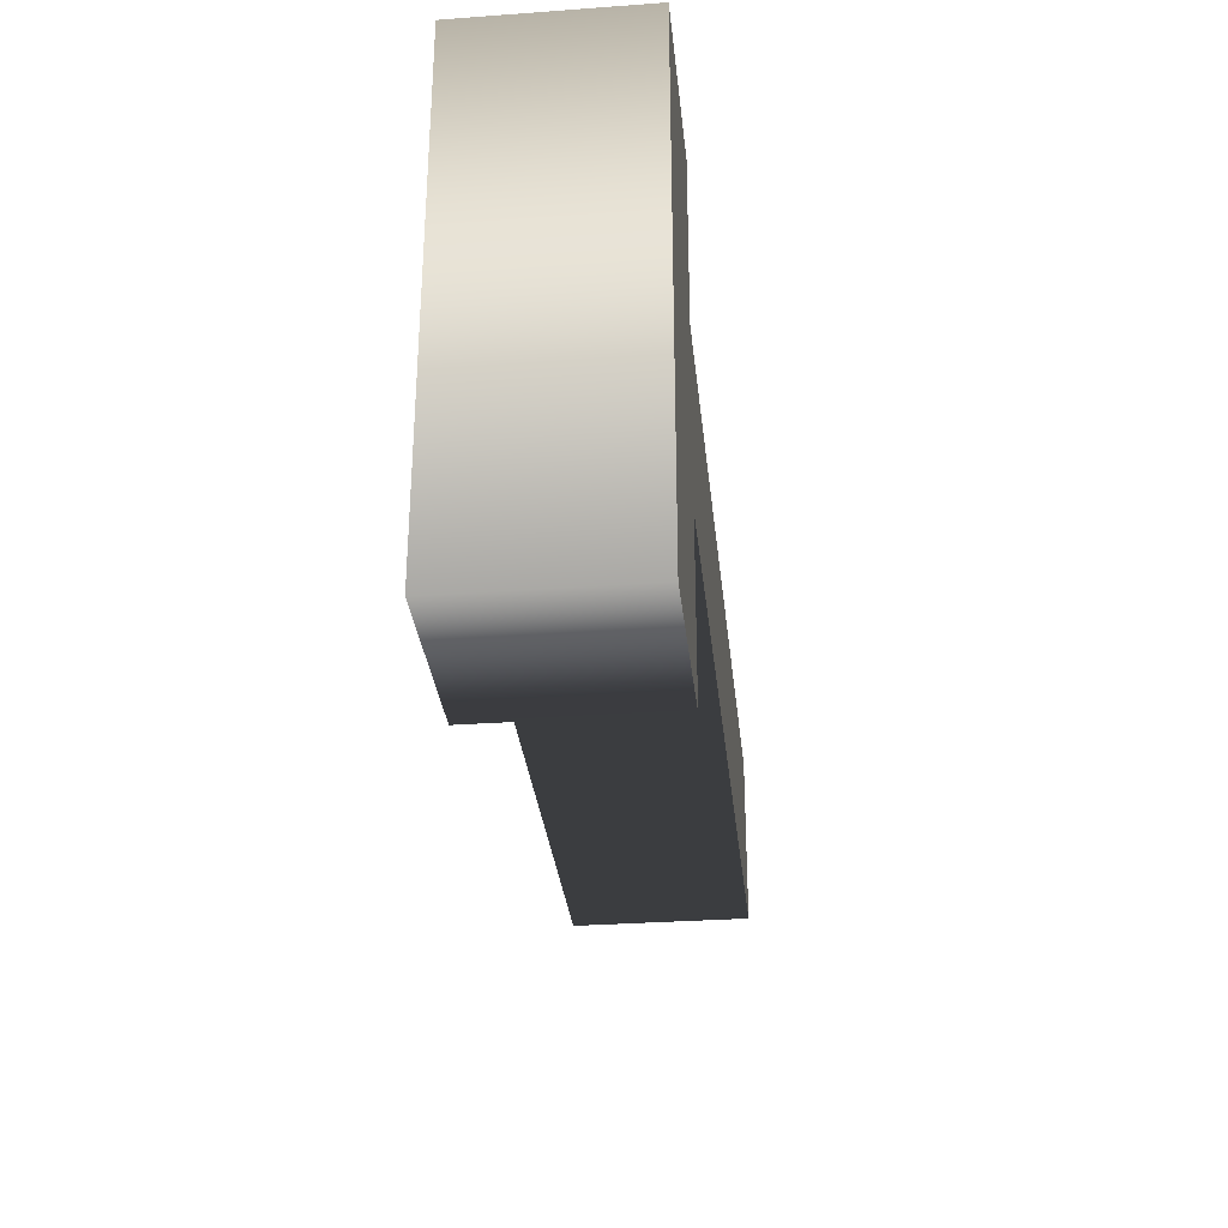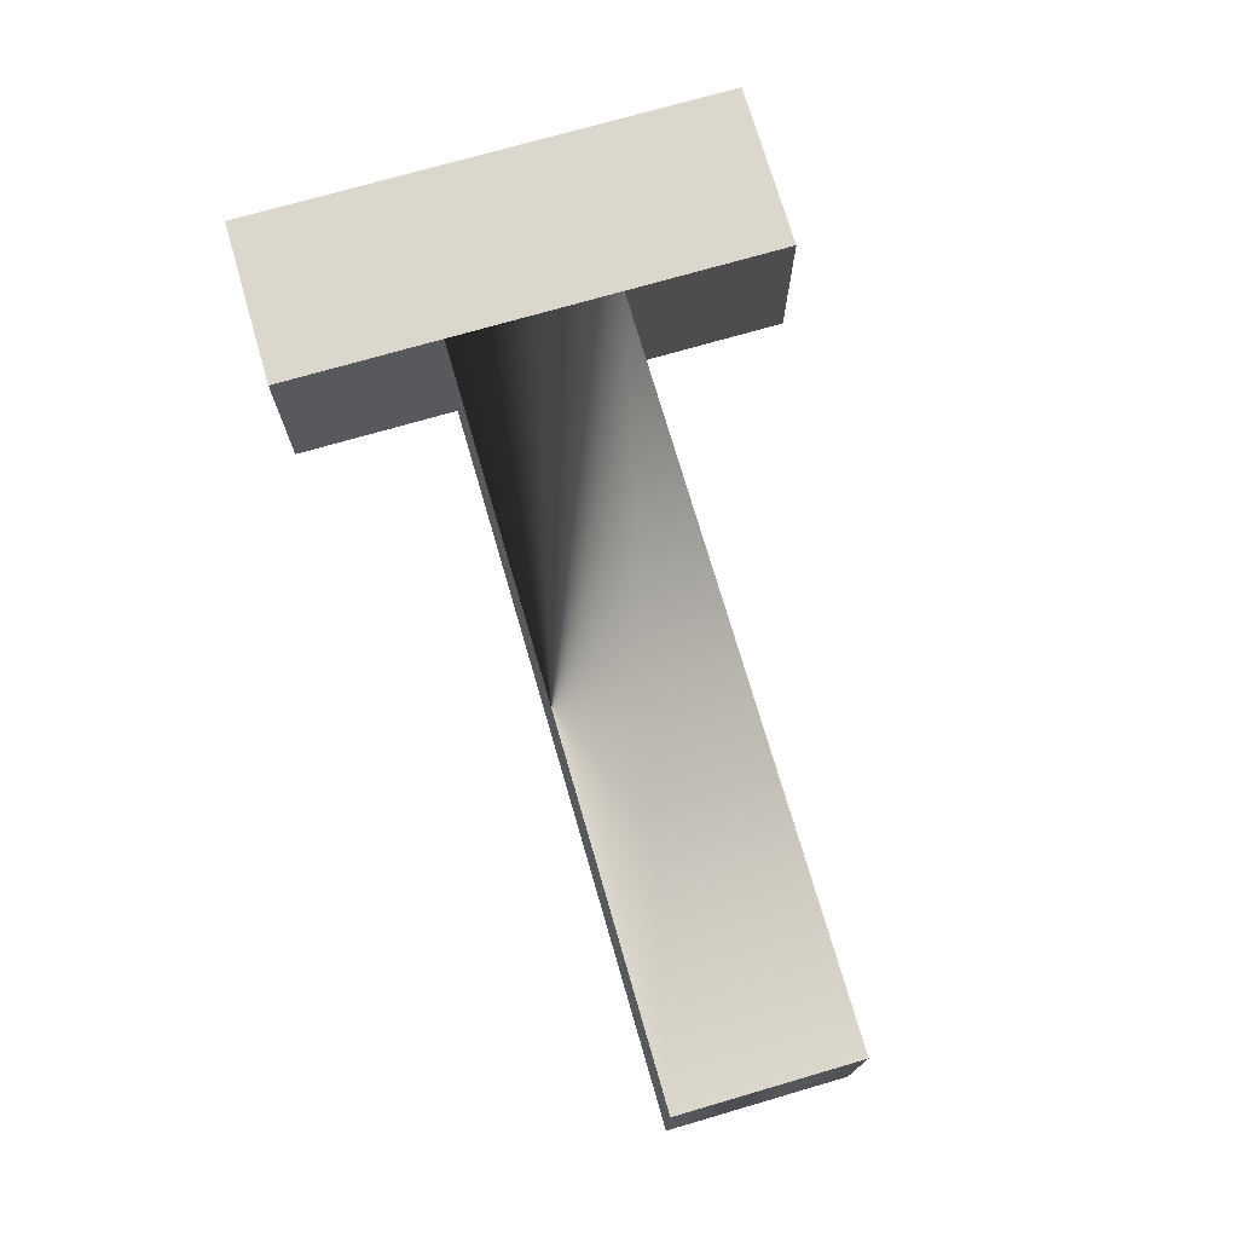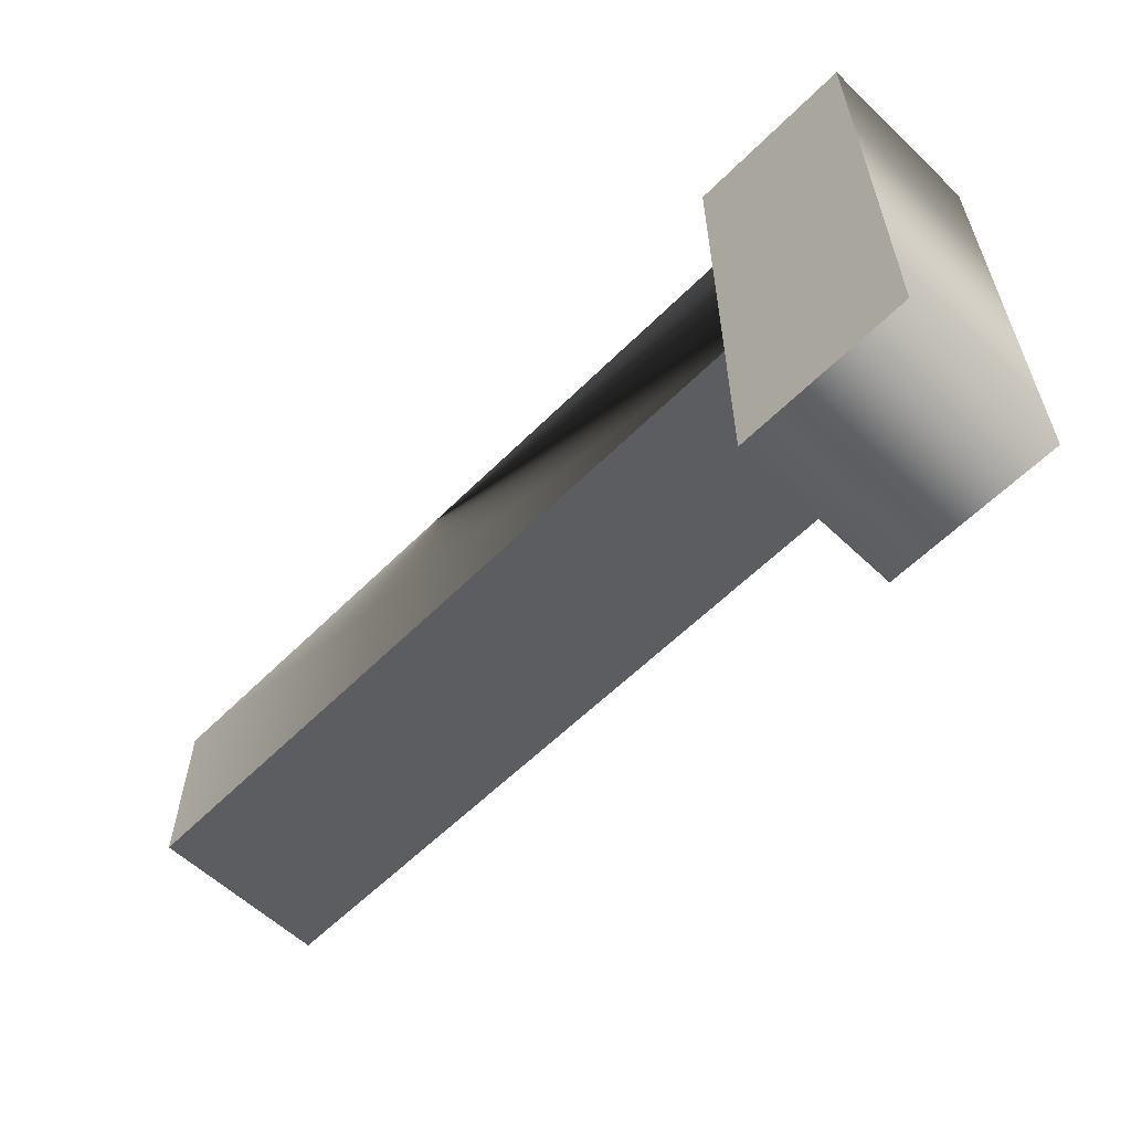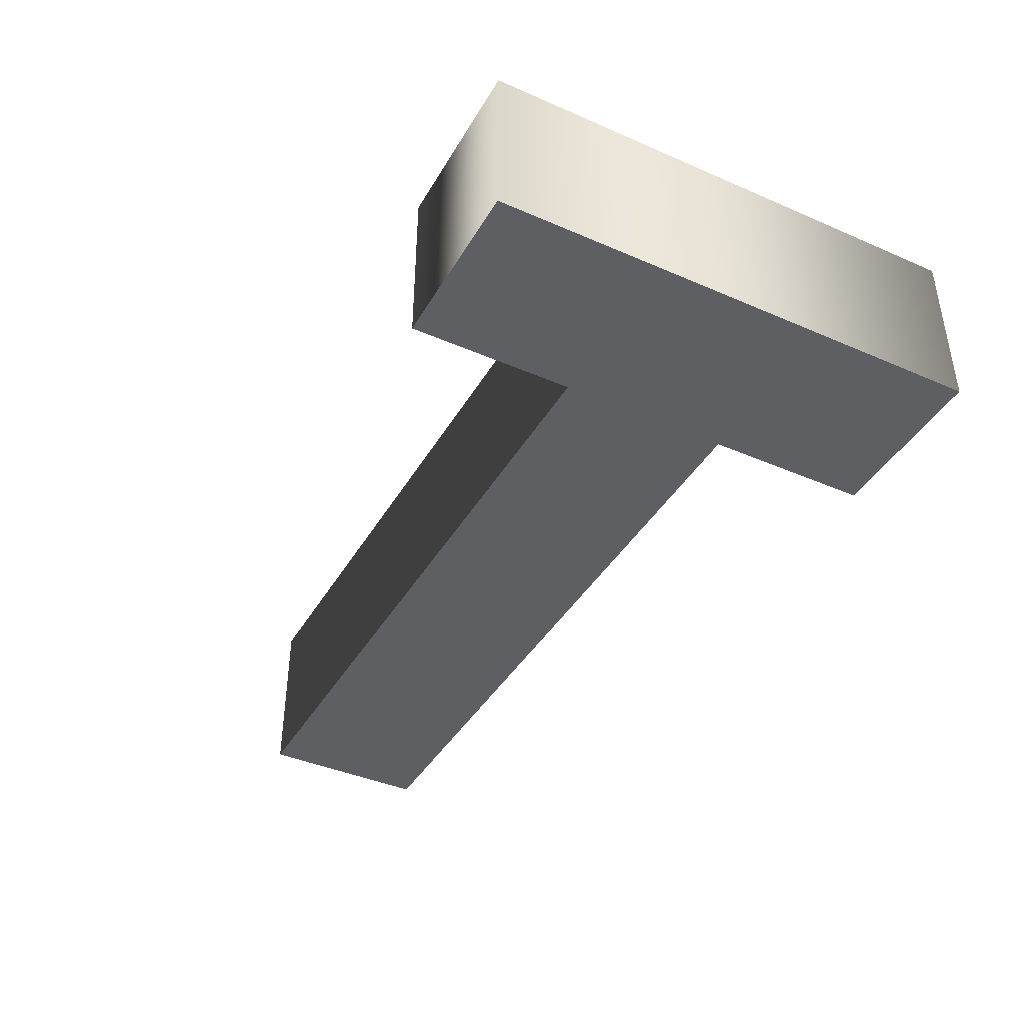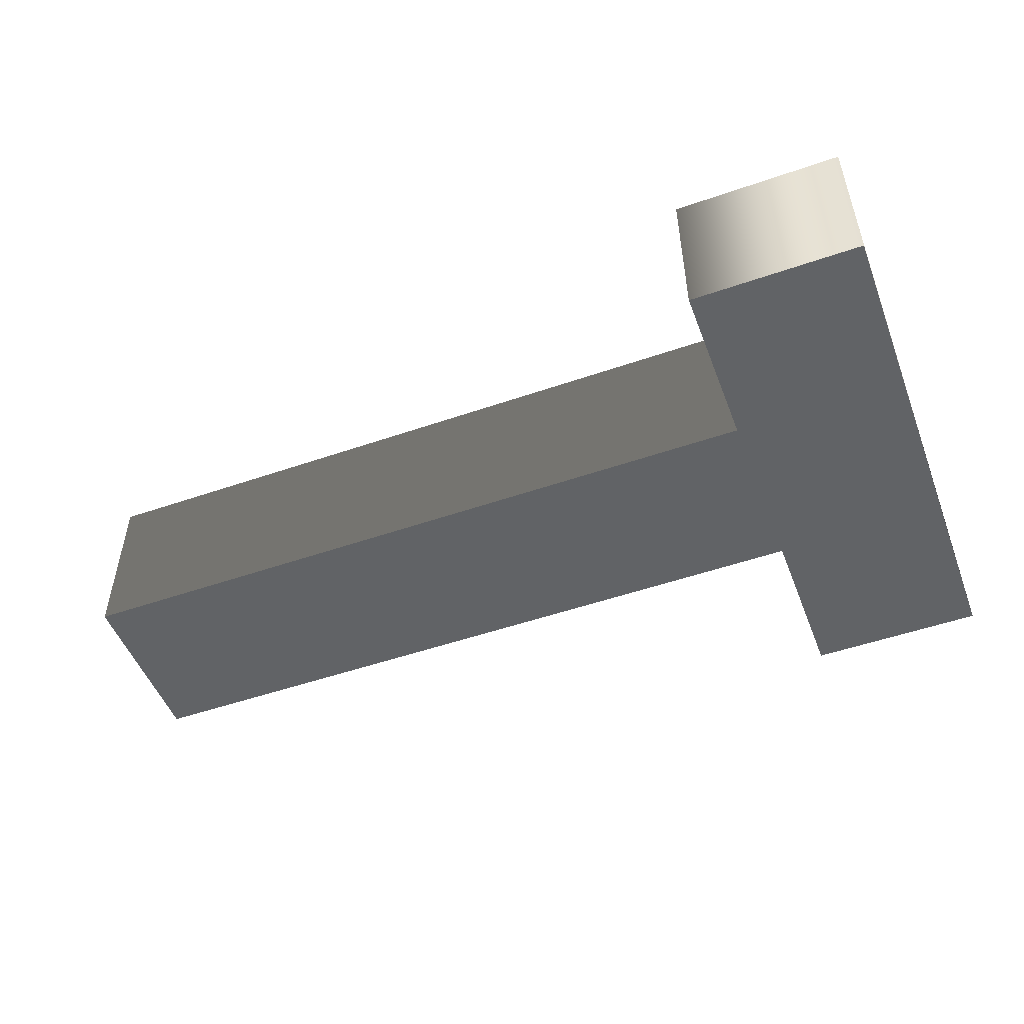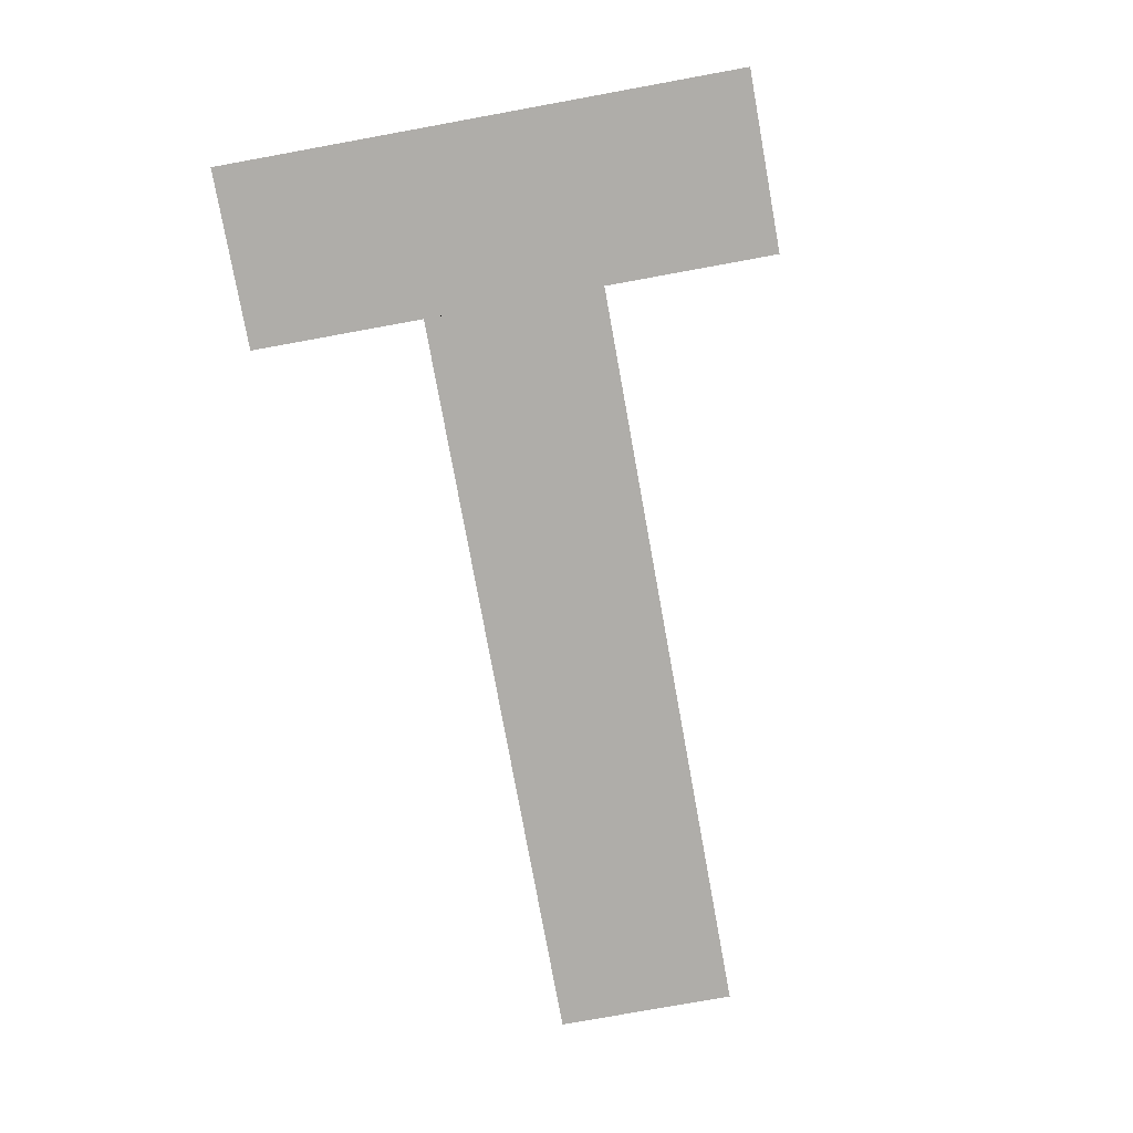
<metadata>
{"format":"obj","ext":"obj","renderer":"f3d","projection":"perspective","resolution":1024,"background":"white","views":[{"elev":-31.2,"azim":-84.1,"up":"+Z"},{"elev":73.3,"azim":73.8,"up":"+Y"},{"elev":-58.7,"azim":-134.3,"up":"+Z"},{"elev":-40.8,"azim":-117.9,"up":"+Y"},{"elev":-50.8,"azim":-159.3,"up":"+Y"},{"elev":-77.4,"azim":-79.7,"up":"+Y"}]}
</metadata>
<code>
o Text.019_Mesh.018
v -0.09467 0.046 -0.1333
v -0.09467 0.046 -0.04542
v 0.2892 0.046 -0.04542
v 0.2892 0.046 0.04555
v -0.09467 0.046 0.04555
v -0.09467 0.046 0.1331
v -0.1856 0.046 0.1331
v -0.1856 0.046 -0.1333
v -0.09467 -0.046 -0.1333
v -0.09467 -0.046 -0.04542
v 0.2892 -0.046 -0.04542
v 0.2892 -0.046 0.04555
v -0.09467 -0.046 0.04555
v -0.09467 -0.046 0.1331
v -0.1856 -0.046 0.1331
v -0.1856 -0.046 -0.1333
v -0.09467 -0.046 -0.1333
v -0.09467 0.046 -0.1333
v -0.09467 -0.046 -0.04542
v -0.09467 0.046 -0.04542
v 0.2892 -0.046 -0.04542
v 0.2892 0.046 -0.04542
v 0.2892 -0.046 0.04555
v 0.2892 0.046 0.04555
v -0.09467 -0.046 0.04555
v -0.09467 0.046 0.04555
v -0.09467 -0.046 0.1331
v -0.09467 0.046 0.1331
v -0.1856 -0.046 0.1331
v -0.1856 0.046 0.1331
v -0.1856 -0.046 -0.1333
v -0.1856 0.046 -0.1333
f 6 8 7
f 6 1 8
f 5 1 6
f 4 2 5
f 2 1 5
f 4 3 2
f 16 14 15
f 9 14 16
f 9 13 14
f 10 12 13
f 9 10 13
f 11 12 10
f 18 20 19 17
f 20 22 21 19
f 22 24 23 21
f 24 26 25 23
f 26 28 27 25
f 28 30 29 27
f 30 32 31 29
f 32 18 17 31

</code>
